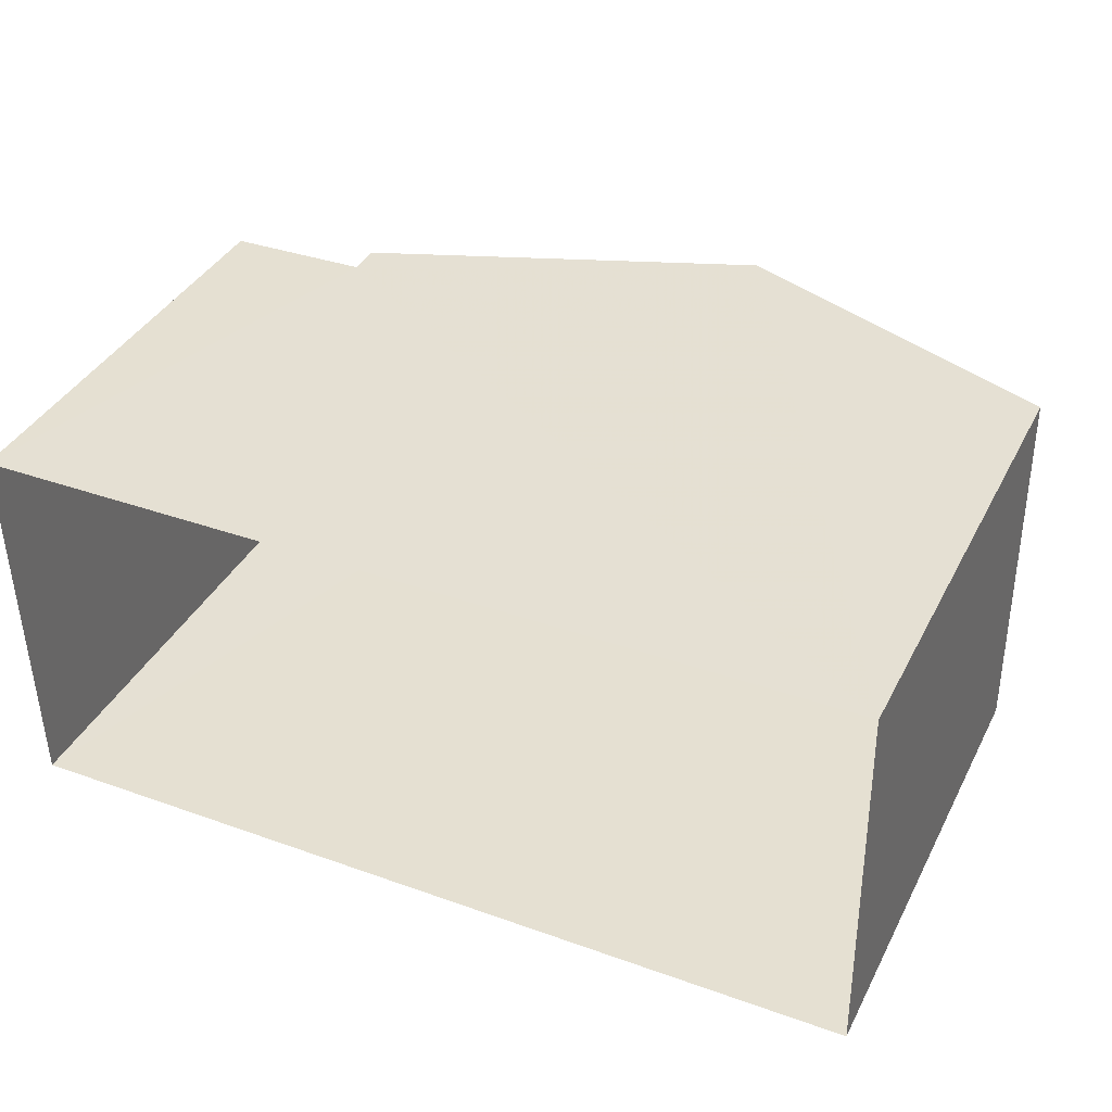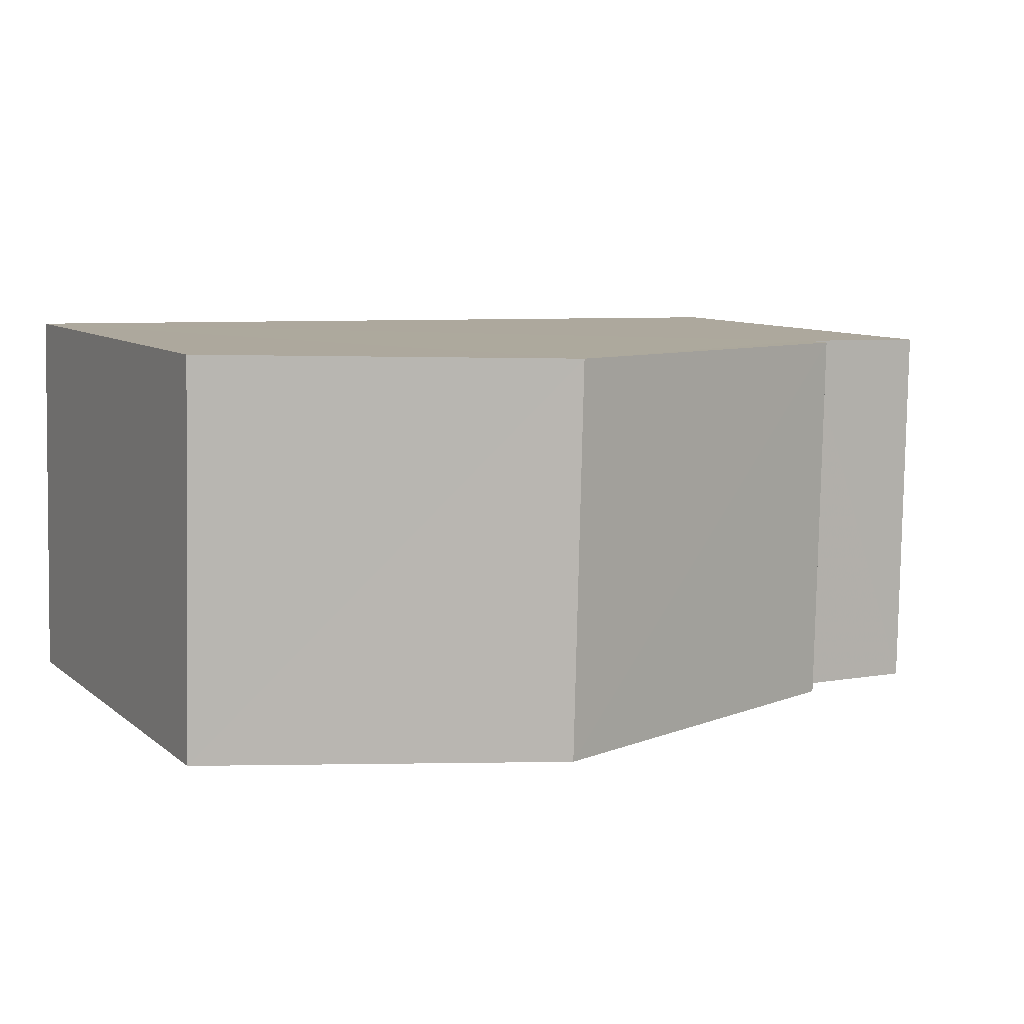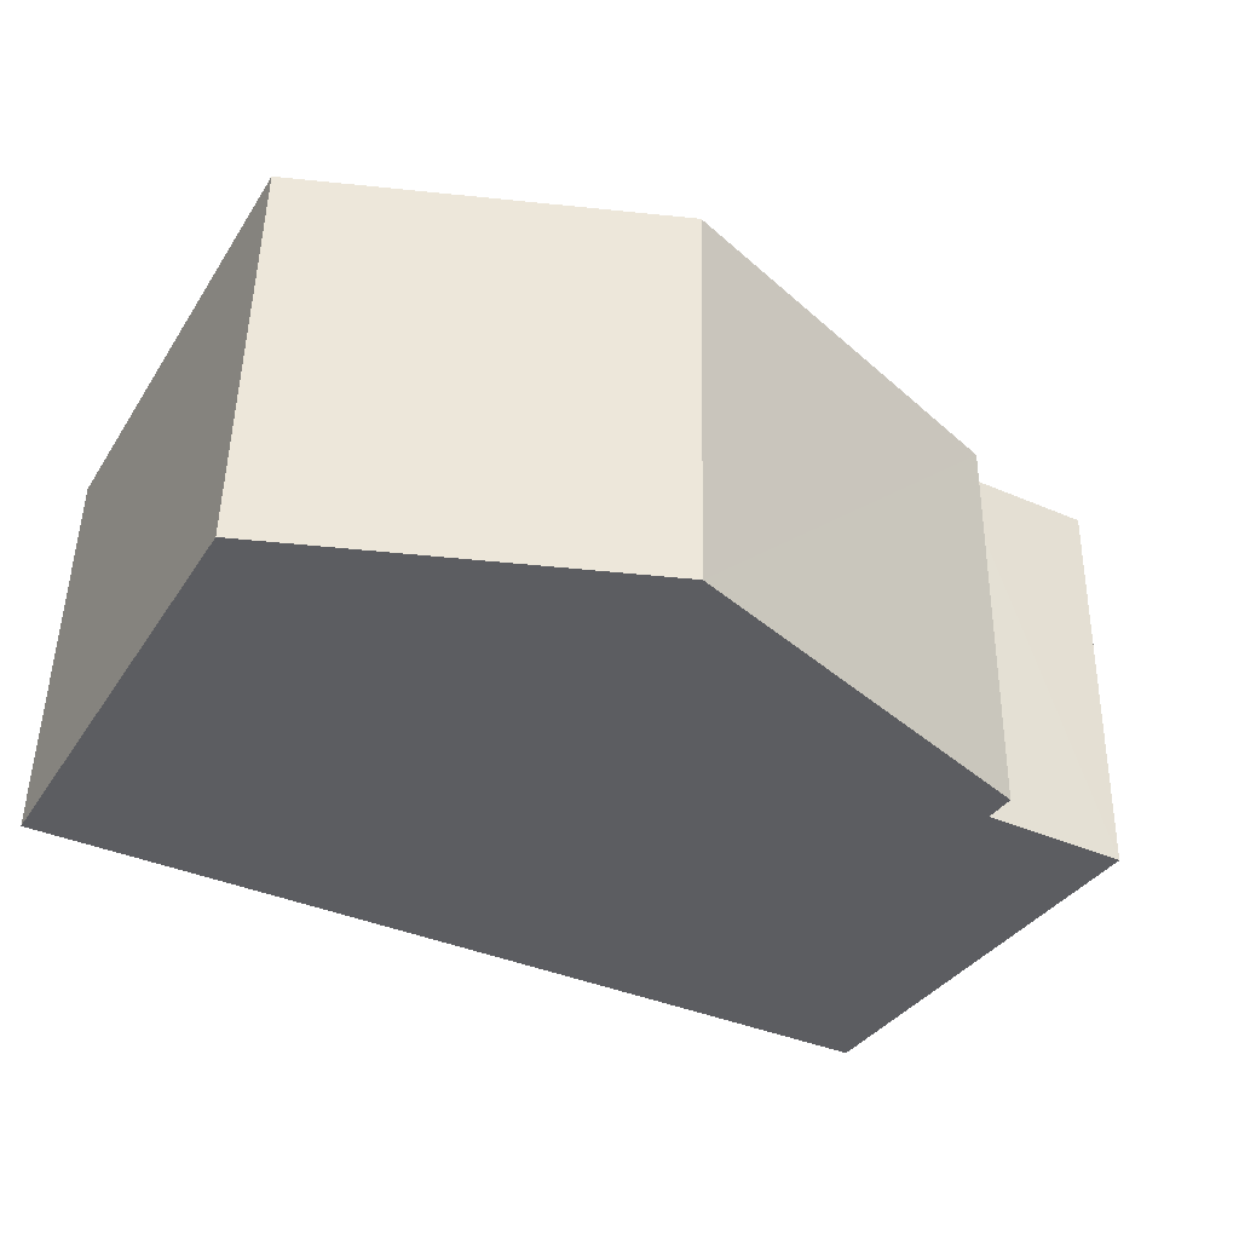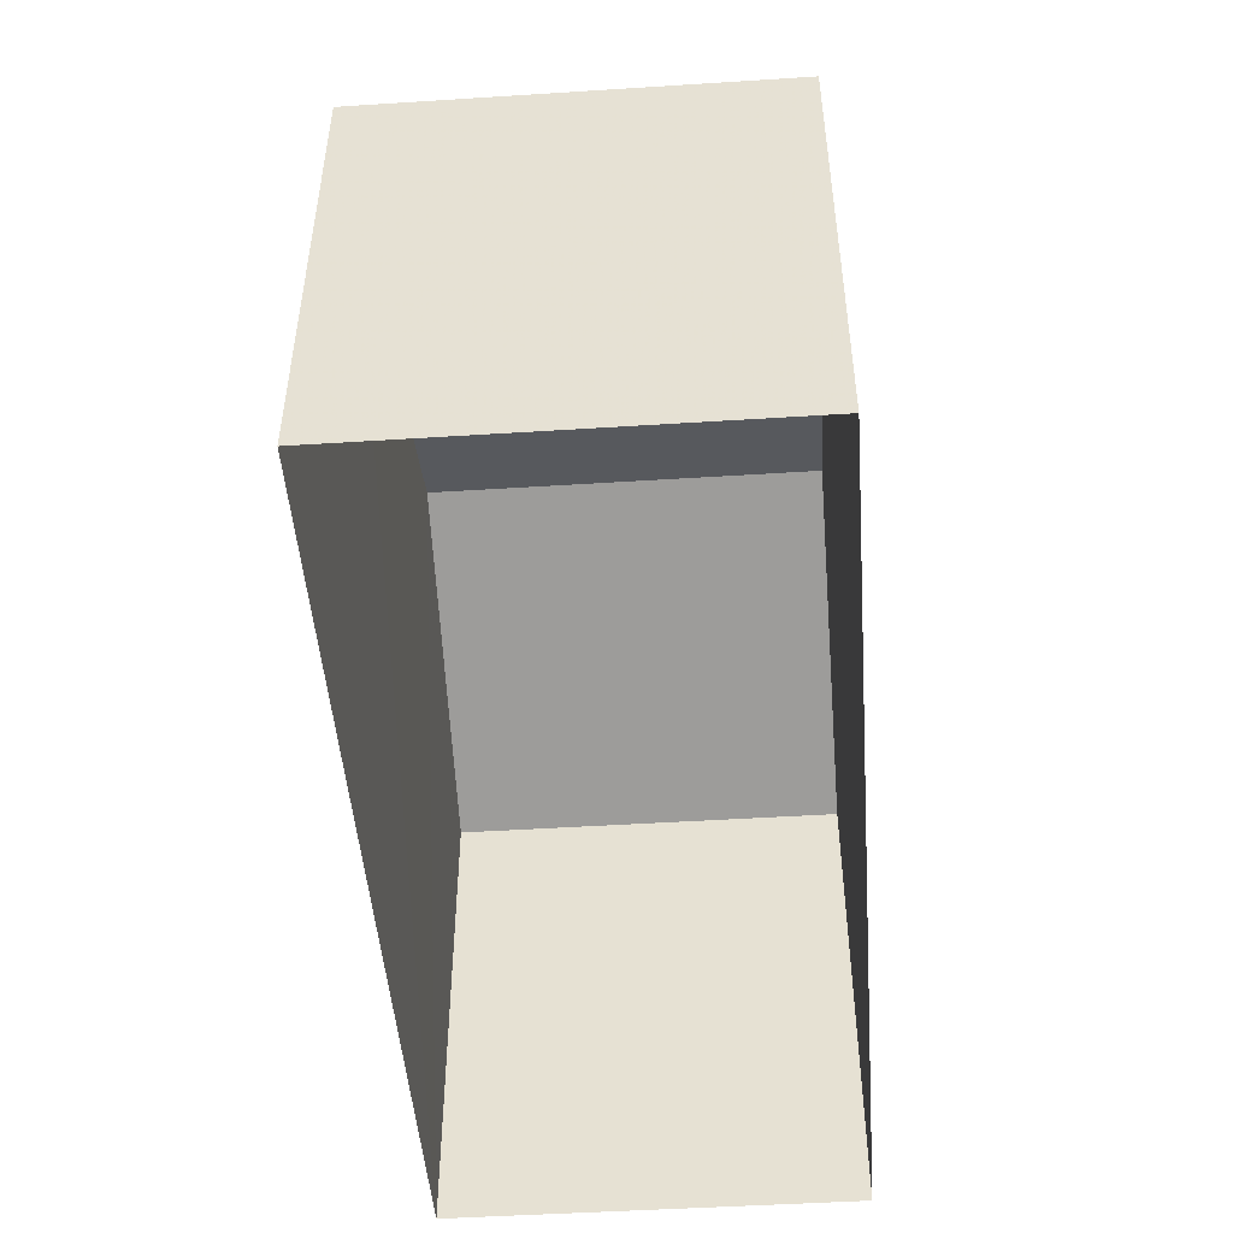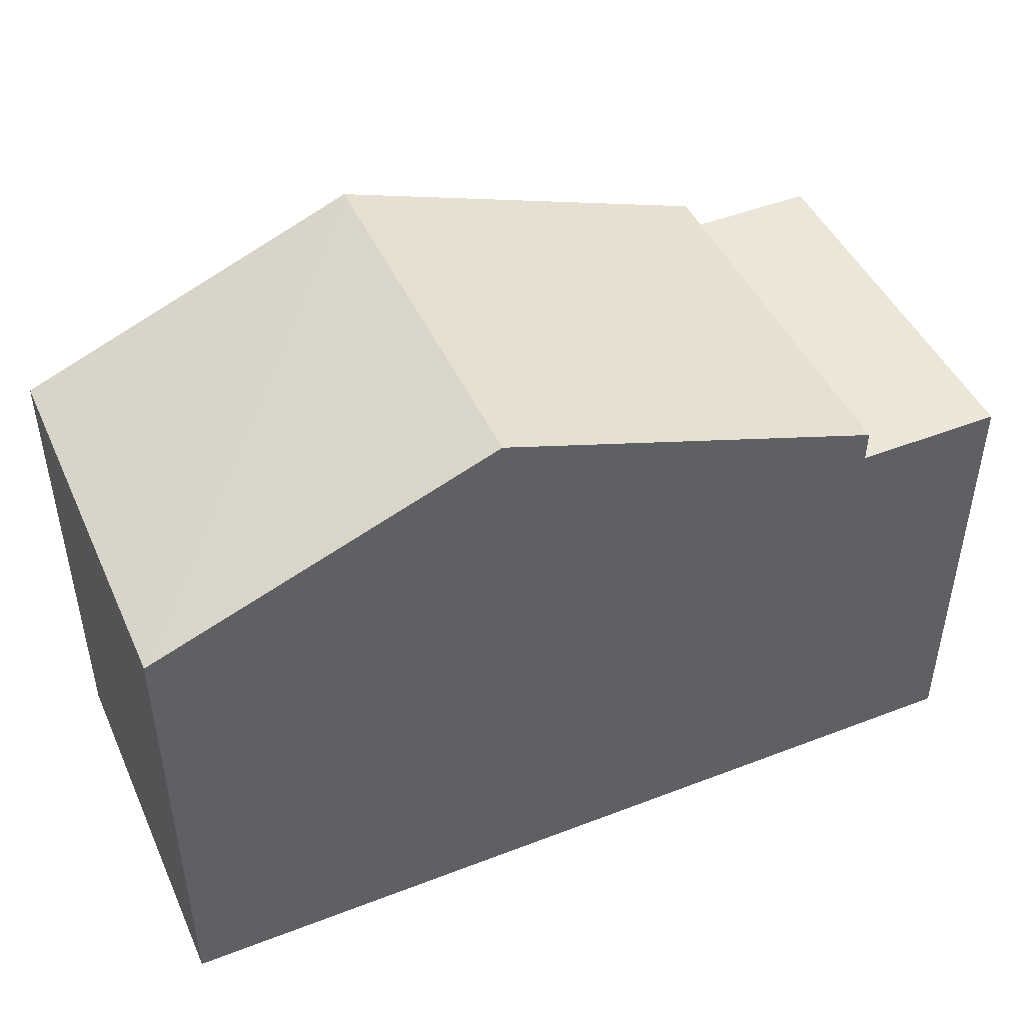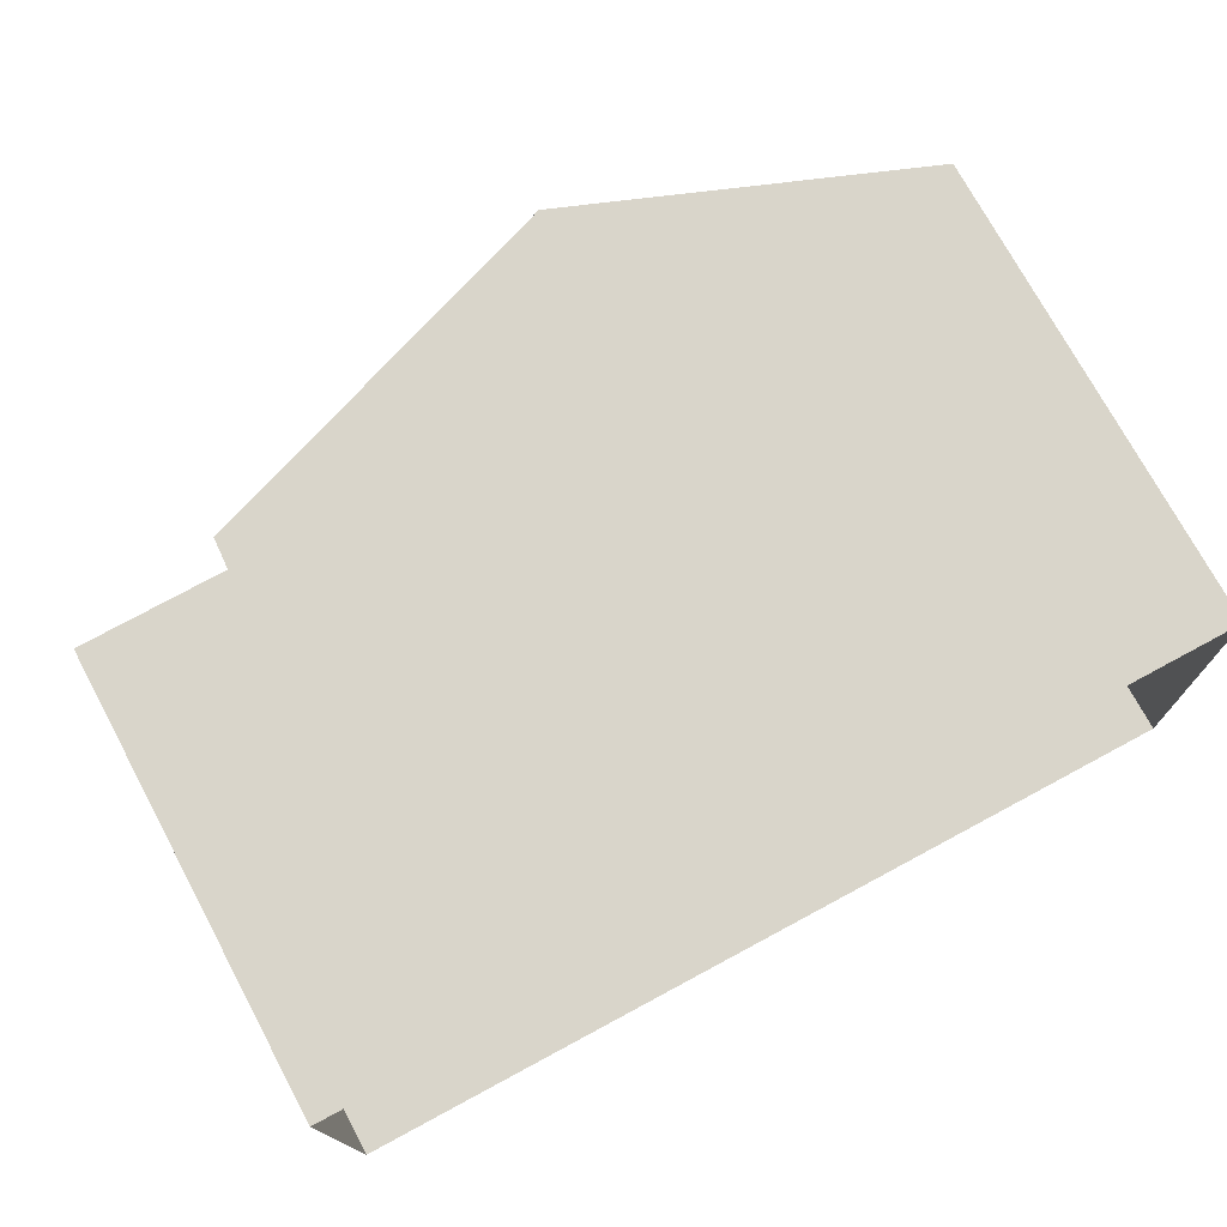
<metadata>
{"format":"obj","ext":"obj","renderer":"f3d","projection":"perspective","resolution":1024,"background":"white","views":[{"elev":38.8,"azim":-154.8,"up":"+Y"},{"elev":9.2,"azim":-28.3,"up":"+Y"},{"elev":-35.8,"azim":-28.7,"up":"+Y"},{"elev":-48.7,"azim":93.1,"up":"+Z"},{"elev":46.3,"azim":-25.0,"up":"+Z"},{"elev":73.6,"azim":151.8,"up":"+Y"}]}
</metadata>
<code>
v -3.73e+05 -1.042e+05 27.88
v -3.73e+05 -1.042e+05 27.88
v -3.73e+05 -1.042e+05 27.88
v -3.73e+05 -1.042e+05 27.88
v -3.73e+05 -1.042e+05 34.39
v -3.73e+05 -1.042e+05 34.39
v -3.73e+05 -1.042e+05 34.39
v -3.73e+05 -1.042e+05 34.39
v -3.73e+05 -1.042e+05 36.85
v -3.73e+05 -1.042e+05 34.86
v -3.73e+05 -1.042e+05 36.85
v -3.73e+05 -1.042e+05 34.86
v -3.73e+05 -1.042e+05 34.86
v -3.73e+05 -1.042e+05 34.86
f 1 2 3
f 4 1 3
f 5 6 7
f 5 8 6
f 9 10 11
f 9 12 10
f 11 13 9
f 11 14 13
f 10 2 11
f 14 11 8
f 8 1 6
f 8 2 1
f 11 2 8
f 6 1 4
f 7 6 4
f 10 3 2
f 10 12 3
f 12 9 3
f 3 5 4
f 9 13 5
f 4 5 7
f 3 9 5
f 5 13 14
f 8 5 14

</code>
